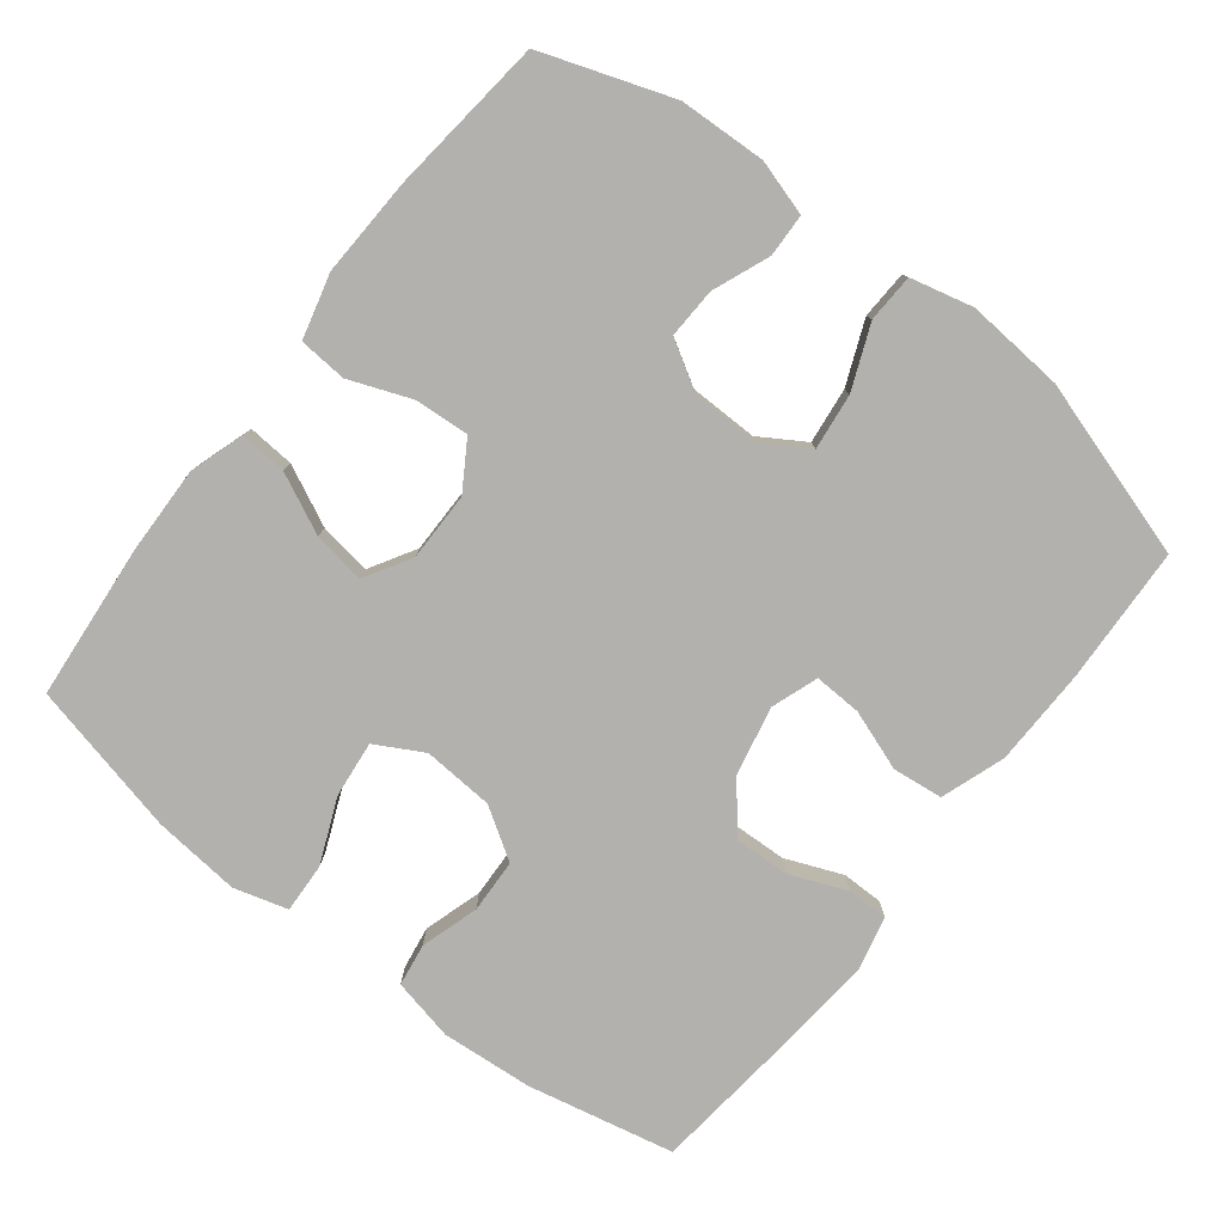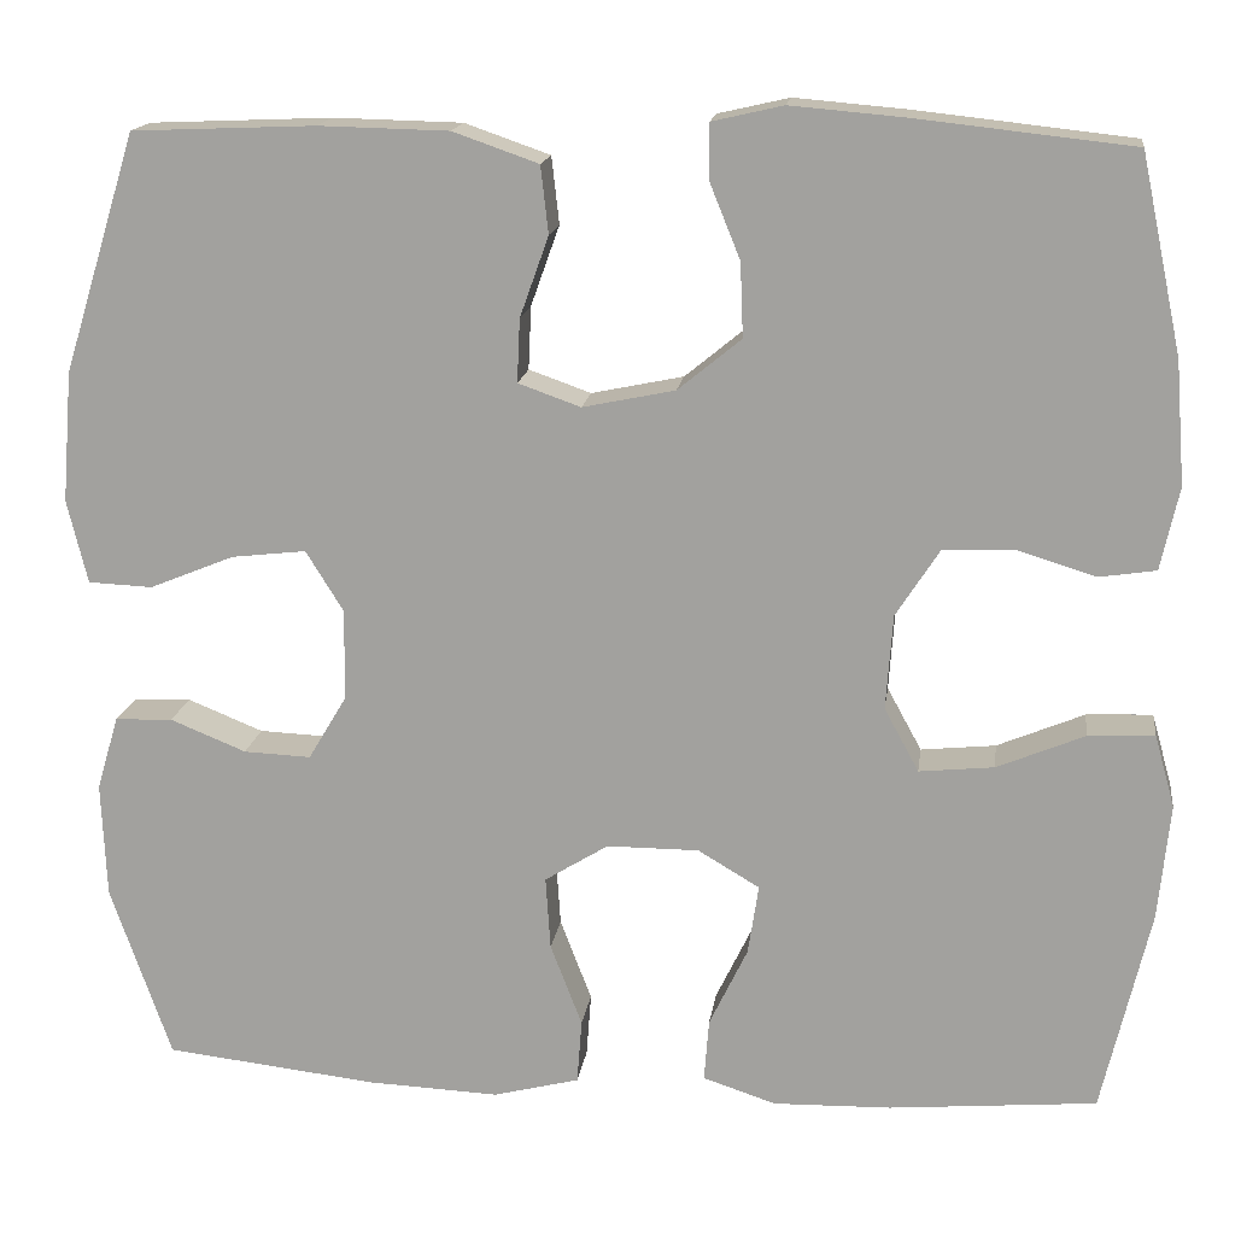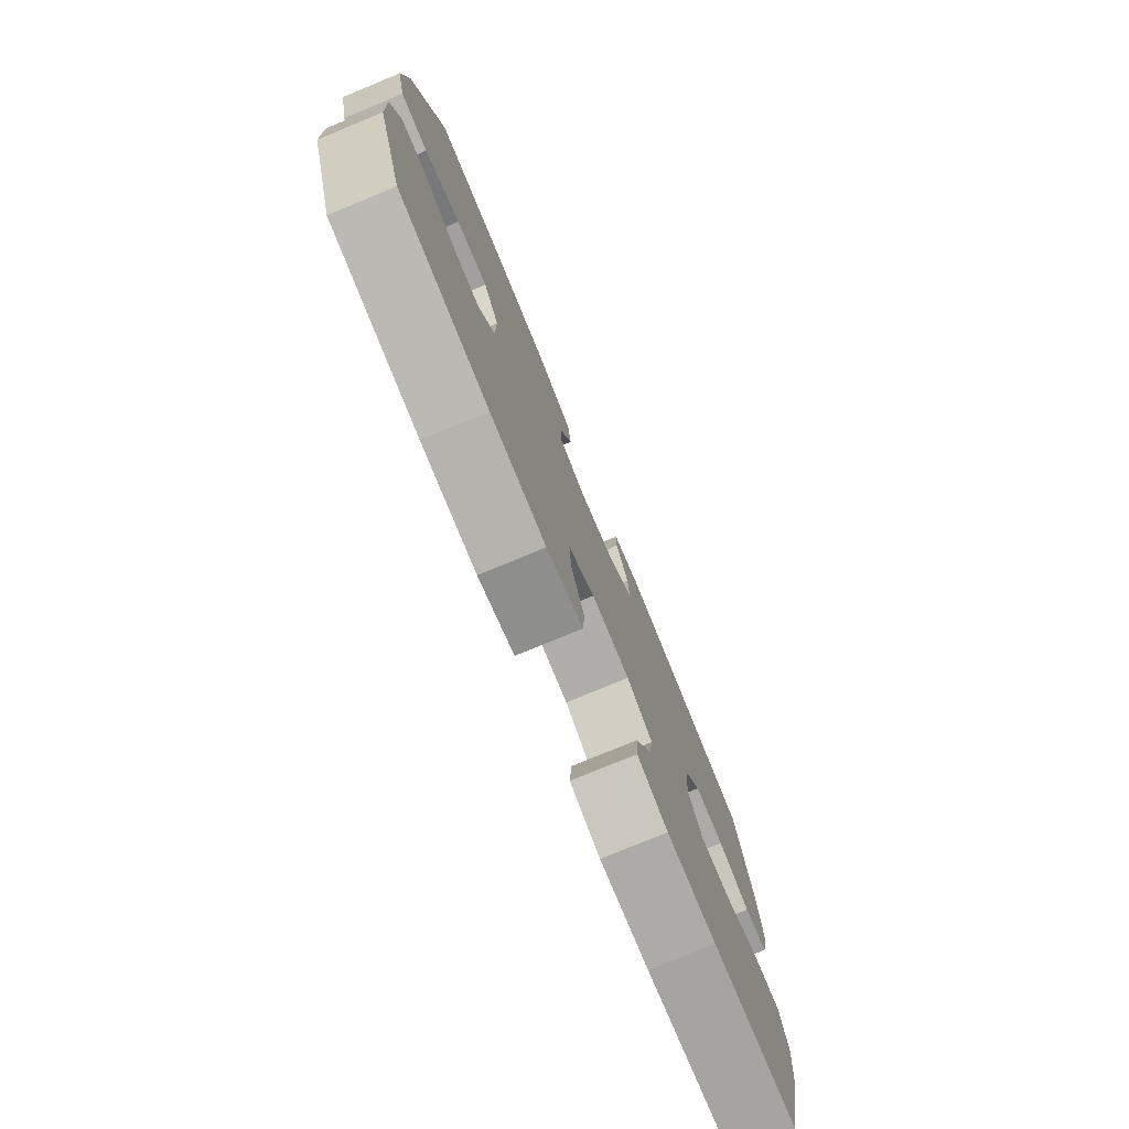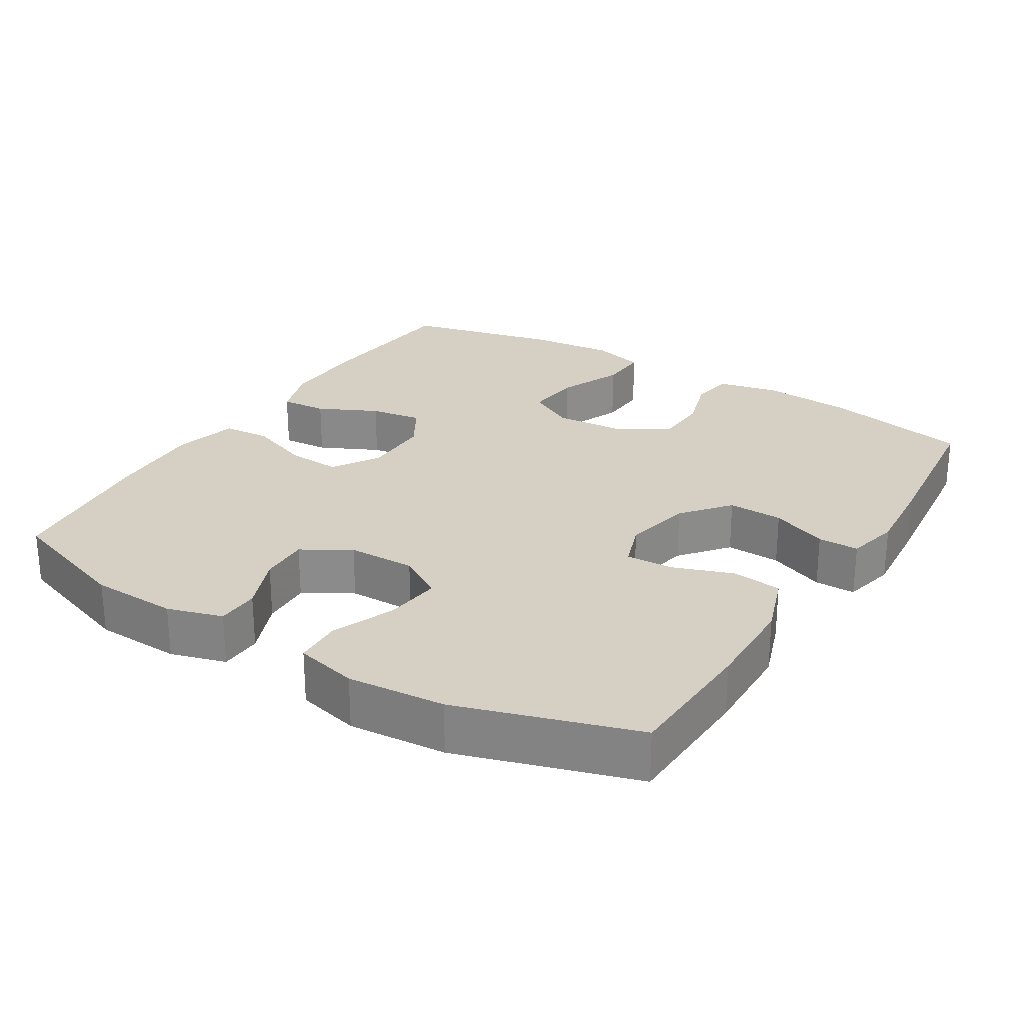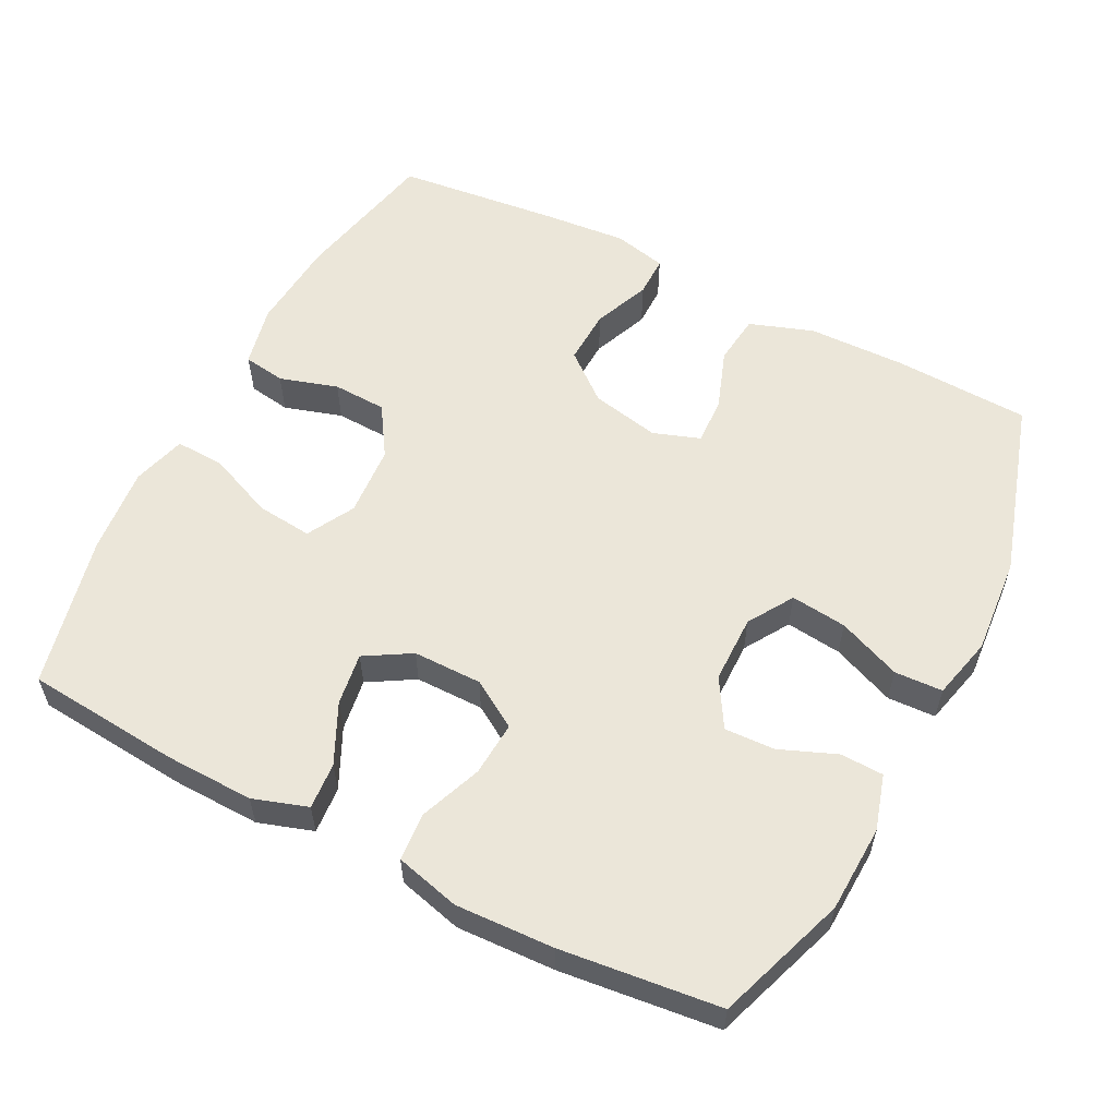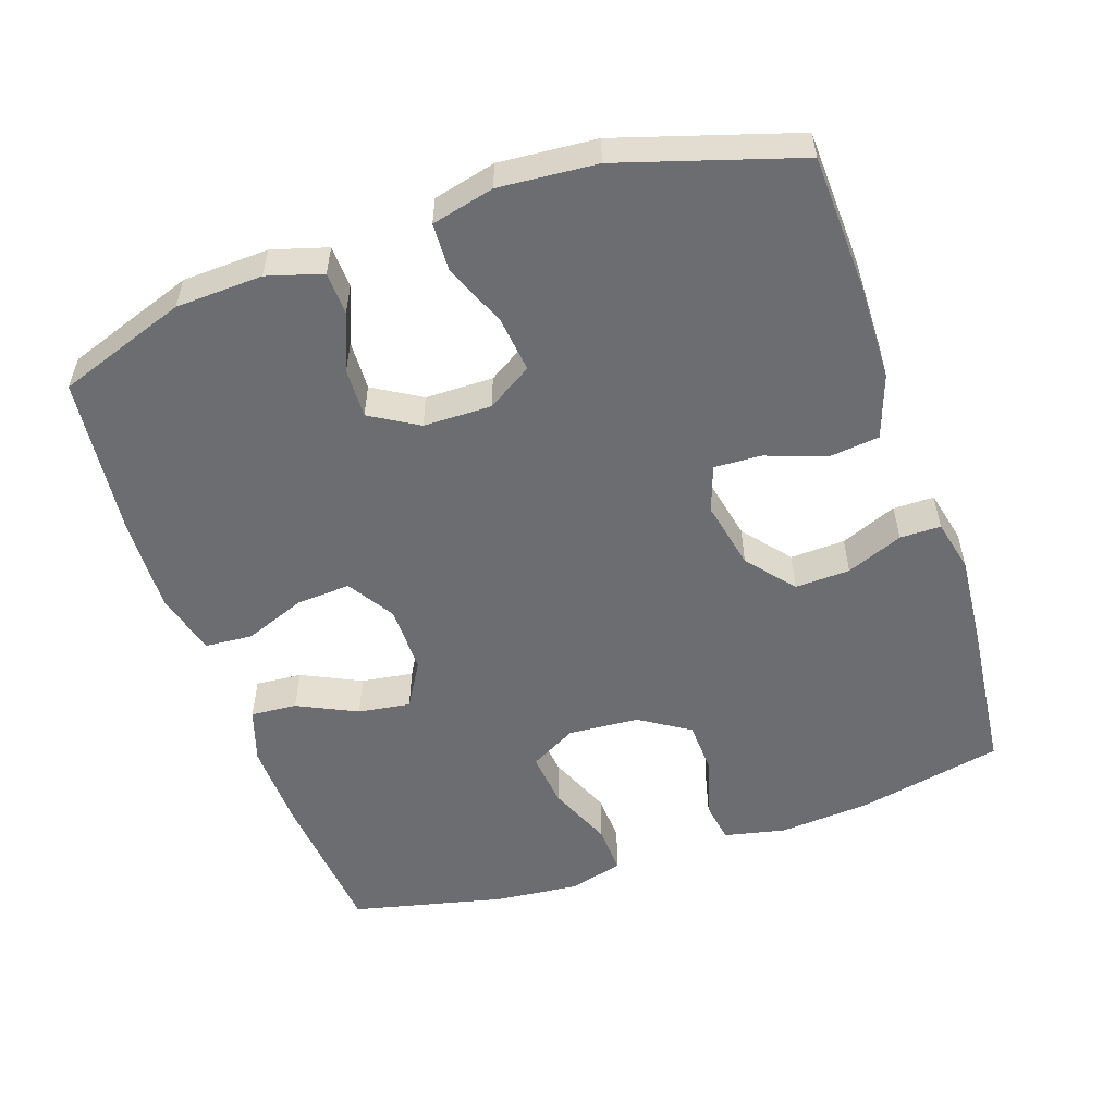
<metadata>
{"format":"obj","ext":"obj","renderer":"f3d","projection":"perspective","resolution":1024,"background":"white","views":[{"elev":-79.2,"azim":-127.8,"up":"+Y"},{"elev":16.2,"azim":7.7,"up":"+Z"},{"elev":-77.7,"azim":-67.6,"up":"+Z"},{"elev":26.0,"azim":-58.3,"up":"+Y"},{"elev":57.2,"azim":-152.8,"up":"+Y"},{"elev":-54.0,"azim":-71.1,"up":"+Y"}]}
</metadata>
<code>
v 0.5 0.07 -0.5
v 0.284 0.07 -0.519
v 0.161 0.07 -0.522
v 0.085 0.07 -0.497
v 0.09 0.07 -0.432
v 0.13 0.07 -0.349
v 0.141 0.07 -0.276
v 0.077 0.07 -0.238
v -0.019 0.07 -0.238
v -0.085 0.07 -0.279
v -0.08 0.07 -0.355
v -0.047 0.07 -0.441
v -0.052 0.07 -0.508
v -0.142 0.07 -0.531
v -0.279 0.07 -0.525
v -0.5 0.07 -0.5
v -0.563 0.07 -0.319
v -0.568 0.07 -0.198
v -0.545 0.07 -0.121
v -0.485 0.07 -0.119
v -0.406 0.07 -0.151
v -0.336 0.07 -0.154
v -0.296 0.07 -0.087
v -0.295 0.07 0.008
v -0.334 0.07 0.071
v -0.412 0.07 0.062
v -0.5 0.07 0.026
v -0.567 0.07 0.029
v -0.588 0.07 0.116
v -0.577 0.07 0.252
v -0.5 0.07 0.5
v -0.309 0.07 0.508
v -0.174 0.07 0.505
v -0.085 0.07 0.474
v -0.077 0.07 0.404
v -0.107 0.07 0.32
v -0.11 0.07 0.254
v -0.045 0.07 0.231
v 0.051 0.07 0.251
v 0.117 0.07 0.305
v 0.114 0.07 0.382
v 0.082 0.07 0.461
v 0.082 0.07 0.518
v 0.156 0.07 0.535
v 0.272 0.07 0.525
v 0.5 0.07 0.5
v 0.543 0.07 0.296
v 0.553 0.07 0.168
v 0.534 0.07 0.082
v 0.475 0.07 0.073
v 0.394 0.07 0.098
v 0.319 0.07 0.095
v 0.274 0.07 0.025
v 0.267 0.07 -0.074
v 0.303 0.07 -0.14
v 0.381 0.07 -0.132
v 0.472 0.07 -0.094
v 0.541 0.07 -0.091
v 0.562 0.07 -0.166
v 0.55 0.07 -0.287
v 0.5 0 -0.5
v 0.284 0 -0.519
v 0.161 0 -0.522
v 0.085 0 -0.497
v 0.09 0 -0.432
v 0.13 0 -0.349
v 0.141 0 -0.276
v 0.077 0 -0.238
v -0.019 0 -0.238
v -0.085 0 -0.279
v -0.08 0 -0.355
v -0.047 0 -0.441
v -0.052 0 -0.508
v -0.142 0 -0.531
v -0.279 0 -0.525
v -0.5 0 -0.5
v -0.563 0 -0.319
v -0.568 0 -0.198
v -0.545 0 -0.121
v -0.485 0 -0.119
v -0.406 0 -0.151
v -0.336 0 -0.154
v -0.296 0 -0.087
v -0.295 0 0.008
v -0.334 0 0.071
v -0.412 0 0.062
v -0.5 0 0.026
v -0.567 0 0.029
v -0.588 0 0.116
v -0.577 0 0.252
v -0.5 0 0.5
v -0.309 0 0.508
v -0.174 0 0.505
v -0.085 0 0.474
v -0.077 0 0.404
v -0.107 0 0.32
v -0.11 0 0.254
v -0.045 0 0.231
v 0.051 0 0.251
v 0.117 0 0.305
v 0.114 0 0.382
v 0.082 0 0.461
v 0.082 0 0.518
v 0.156 0 0.535
v 0.272 0 0.525
v 0.5 0 0.5
v 0.543 0 0.296
v 0.553 0 0.168
v 0.534 0 0.082
v 0.475 0 0.073
v 0.394 0 0.098
v 0.319 0 0.095
v 0.274 0 0.025
v 0.267 0 -0.074
v 0.303 0 -0.14
v 0.381 0 -0.132
v 0.472 0 -0.094
v 0.541 0 -0.091
v 0.562 0 -0.166
v 0.55 0 -0.287
f 4 5 6
f 3 4 6
f 2 3 6
f 1 2 6
f 60 1 6
f 59 60 6
f 58 59 6
f 57 58 6
f 56 57 6
f 55 56 6 7
f 54 55 7 8
f 53 54 8 9
f 52 53 9 10
f 49 50 51
f 48 49 51
f 47 48 51
f 46 47 51
f 45 46 51
f 44 45 51
f 43 44 51
f 42 43 51
f 41 42 51
f 40 41 51 52
f 39 40 52 10
f 34 35 36
f 33 34 36
f 32 33 36
f 31 32 36
f 30 31 36
f 29 30 36
f 28 29 36
f 27 28 36
f 26 27 36
f 25 26 36 37
f 24 25 37 38
f 19 20 21
f 18 19 21
f 17 18 21
f 16 17 21
f 15 16 21
f 14 15 21
f 13 14 21
f 12 13 21
f 11 12 21
f 10 11 21 22
f 38 39 10
f 24 38 10
f 23 24 10
f 10 22 23
f 66 65 64
f 66 64 63
f 66 63 62
f 66 62 61
f 66 61 120
f 66 120 119
f 66 119 118
f 66 118 117
f 66 117 116
f 67 66 116 115
f 68 67 115 114
f 69 68 114 113
f 70 69 113 112
f 111 110 109
f 111 109 108
f 111 108 107
f 111 107 106
f 111 106 105
f 111 105 104
f 111 104 103
f 111 103 102
f 111 102 101
f 112 111 101 100
f 70 112 100 99
f 96 95 94
f 96 94 93
f 96 93 92
f 96 92 91
f 96 91 90
f 96 90 89
f 96 89 88
f 96 88 87
f 96 87 86
f 97 96 86 85
f 98 97 85 84
f 81 80 79
f 81 79 78
f 81 78 77
f 81 77 76
f 81 76 75
f 81 75 74
f 81 74 73
f 81 73 72
f 81 72 71
f 82 81 71 70
f 70 99 98
f 70 98 84
f 70 84 83
f 83 82 70
f 1 61 62 2
f 2 62 63 3
f 3 63 64 4
f 4 64 65 5
f 5 65 66 6
f 6 66 67 7
f 7 67 68 8
f 8 68 69 9
f 9 69 70 10
f 10 70 71 11
f 11 71 72 12
f 12 72 73 13
f 13 73 74 14
f 14 74 75 15
f 15 75 76 16
f 16 76 77 17
f 17 77 78 18
f 18 78 79 19
f 19 79 80 20
f 20 80 81 21
f 21 81 82 22
f 22 82 83 23
f 23 83 84 24
f 24 84 85 25
f 25 85 86 26
f 26 86 87 27
f 27 87 88 28
f 28 88 89 29
f 29 89 90 30
f 30 90 91 31
f 31 91 92 32
f 32 92 93 33
f 33 93 94 34
f 34 94 95 35
f 35 95 96 36
f 36 96 97 37
f 37 97 98 38
f 38 98 99 39
f 39 99 100 40
f 40 100 101 41
f 41 101 102 42
f 42 102 103 43
f 43 103 104 44
f 44 104 105 45
f 45 105 106 46
f 46 106 107 47
f 47 107 108 48
f 48 108 109 49
f 49 109 110 50
f 50 110 111 51
f 51 111 112 52
f 52 112 113 53
f 53 113 114 54
f 54 114 115 55
f 55 115 116 56
f 56 116 117 57
f 57 117 118 58
f 58 118 119 59
f 59 119 120 60
f 60 120 61 1

</code>
